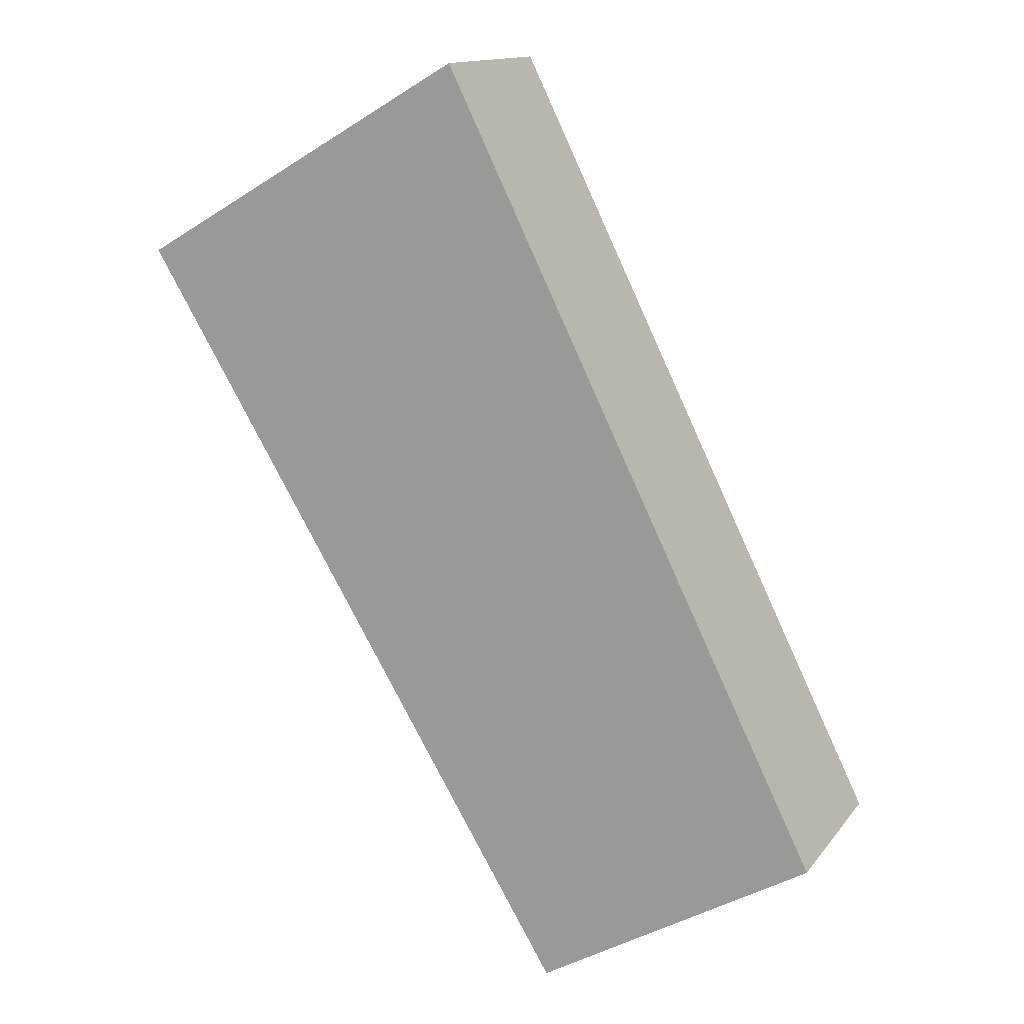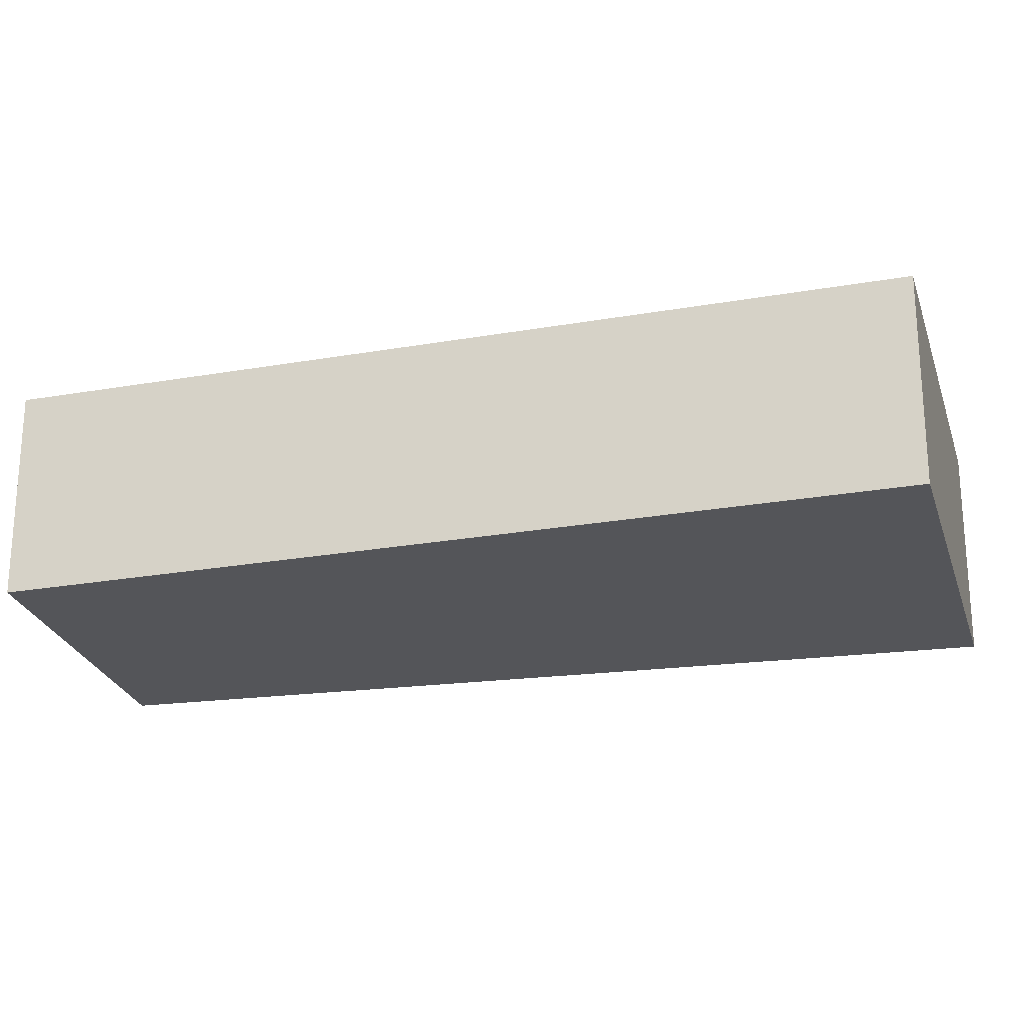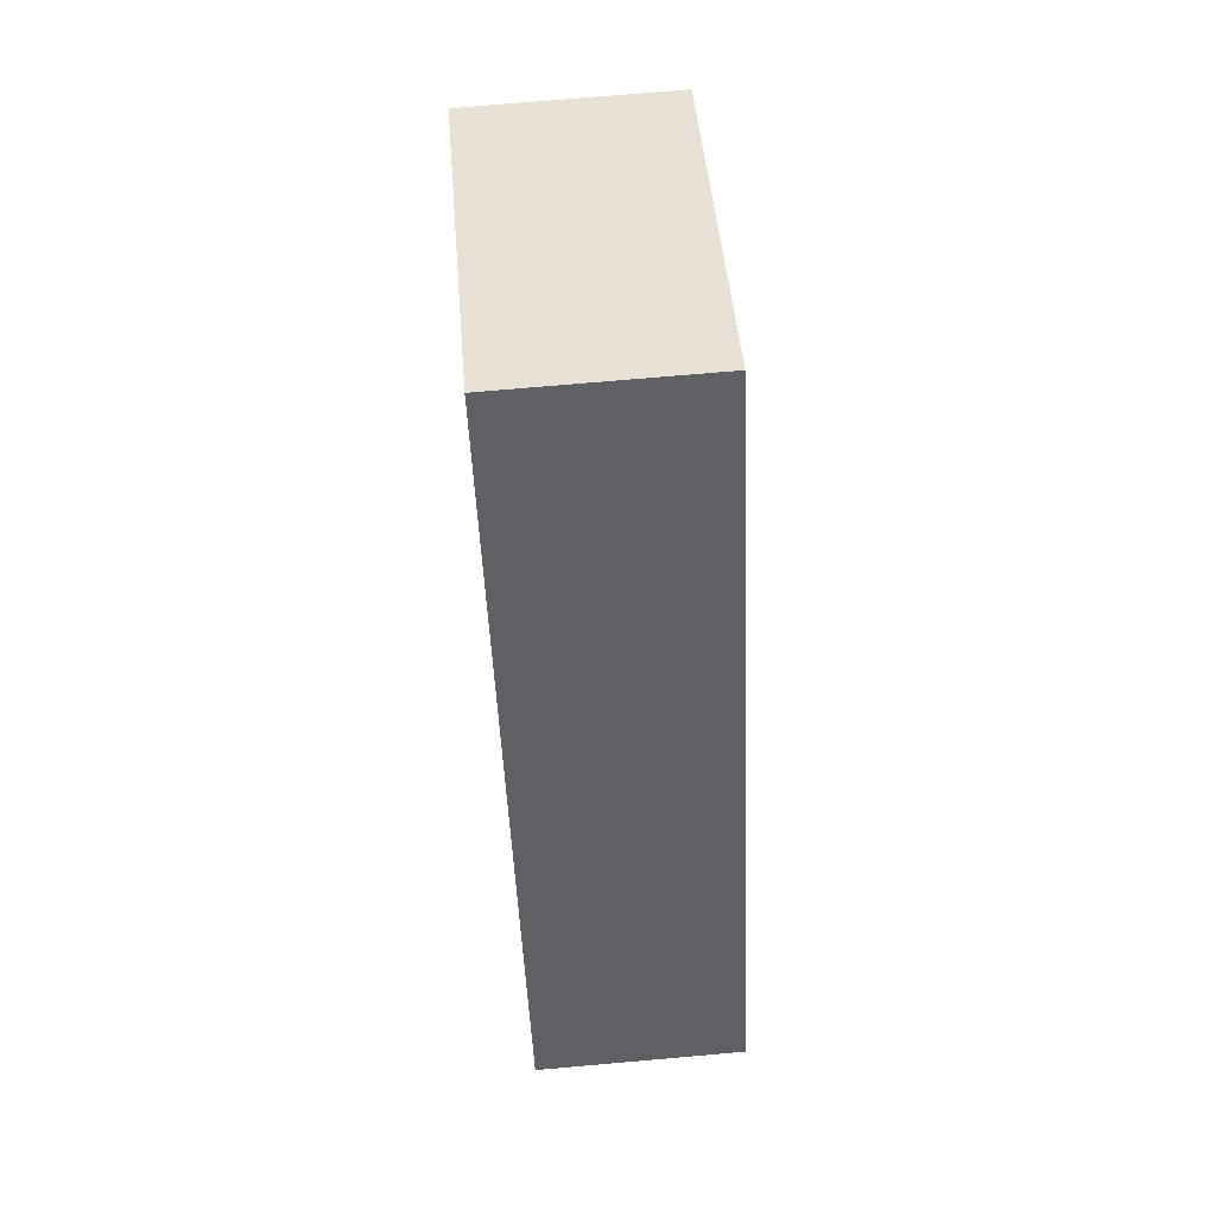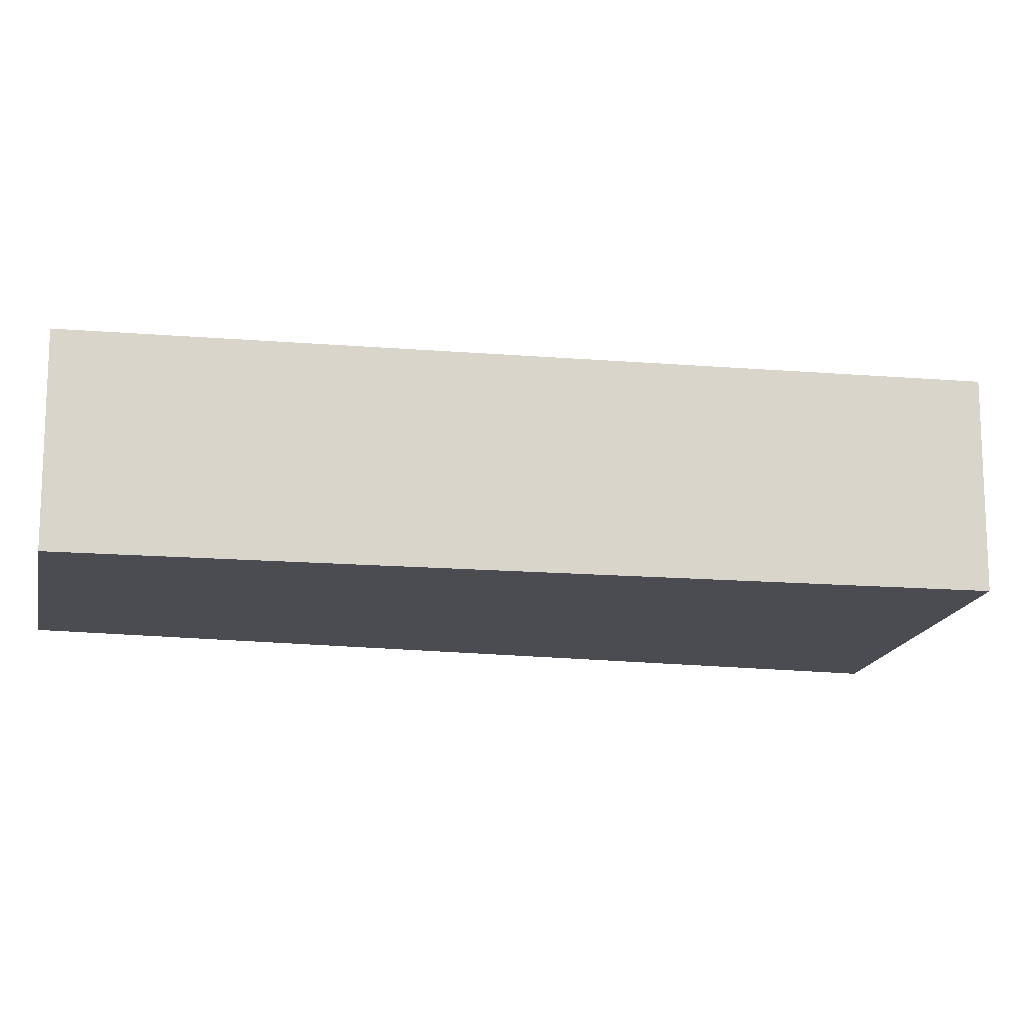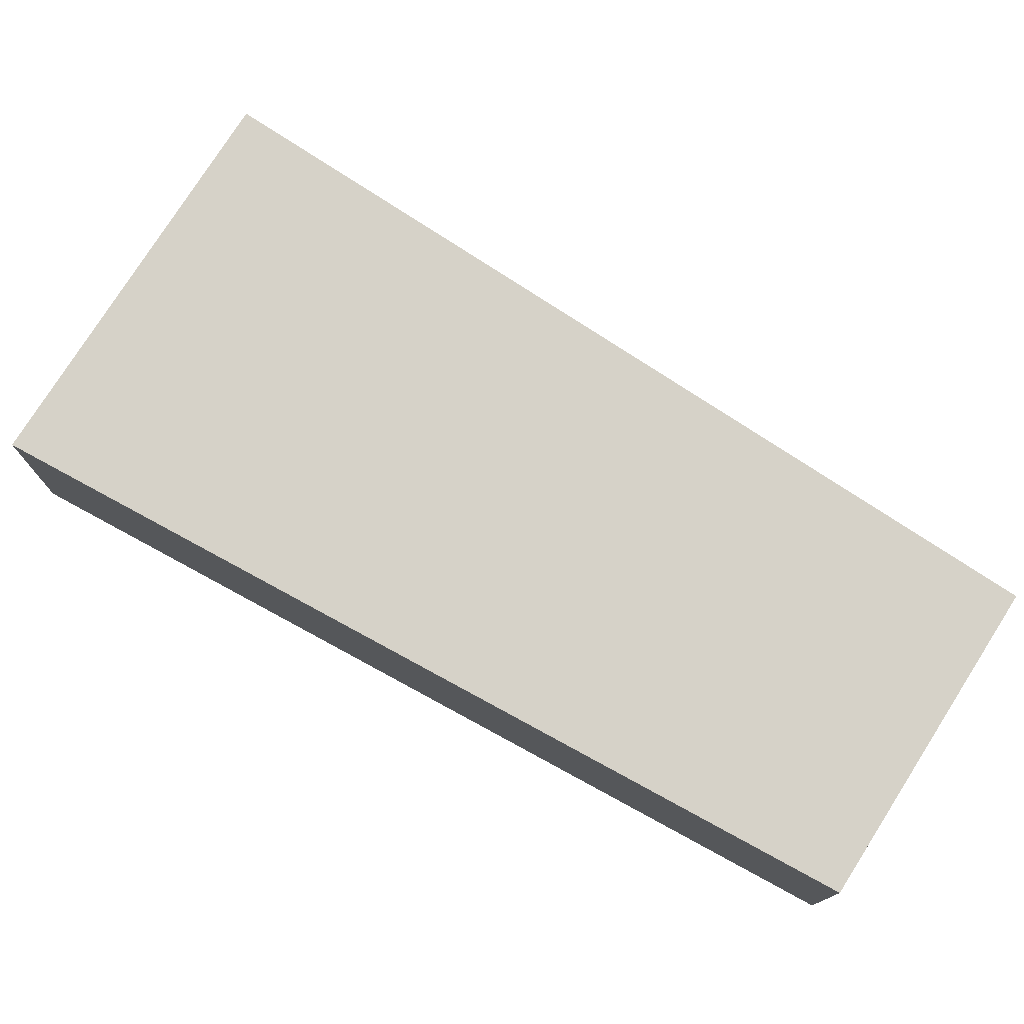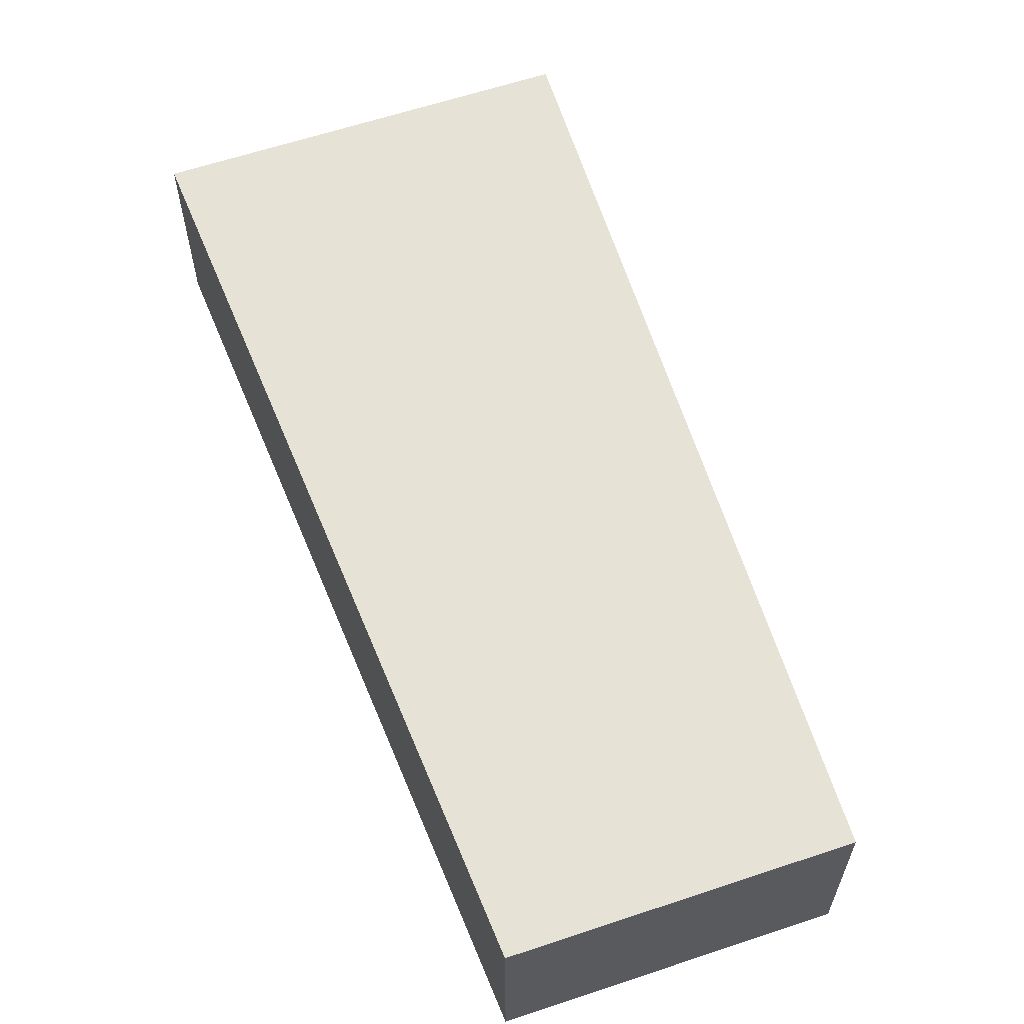
<metadata>
{"format":"obj","ext":"obj","renderer":"f3d","projection":"perspective","resolution":1024,"background":"white","views":[{"elev":13.7,"azim":23.3,"up":"+Z"},{"elev":-24.7,"azim":-104.9,"up":"+Y"},{"elev":72.4,"azim":85.0,"up":"+Z"},{"elev":-15.3,"azim":-130.9,"up":"+Y"},{"elev":77.5,"azim":92.3,"up":"+Y"},{"elev":63.0,"azim":131.3,"up":"+Y"}]}
</metadata>
<code>
v  0.148 2.162 0.087
v  1.074 2.162 -1.79
v  0 2.162 1.324e-16
v  3.588 2.162 2.1
v  7.664 2.162 -6.164
v  7.551 2.162 -6.229
v  4.718 2.162 -7.862
v  7.265 2.162 -6.394
v  4.718 4.814e-16 -7.862
v  1.074 1.096e-16 -1.79
v  0 0 0
v  3.588 -1.286e-16 2.1
v  0.148 -5.327e-18 0.087
v  7.664 3.774e-16 -6.164
v  7.265 3.915e-16 -6.394
v  7.551 3.814e-16 -6.229
g defaultobject
f 1 2 3
f 2 1 4
f 2 4 5
f 2 5 6
f 2 6 7
f 7 6 8
f 9 2 7
f 2 9 10
f 2 10 3
f 3 10 11
f 11 1 3
f 1 11 4
f 4 11 12
f 12 11 13
f 12 5 4
f 5 12 14
f 14 6 5
f 6 14 8
f 8 14 7
f 7 14 15
f 7 15 9
f 15 14 16
f 10 13 11
f 13 10 12
f 12 10 14
f 14 10 16
f 16 10 9
f 16 9 15

</code>
